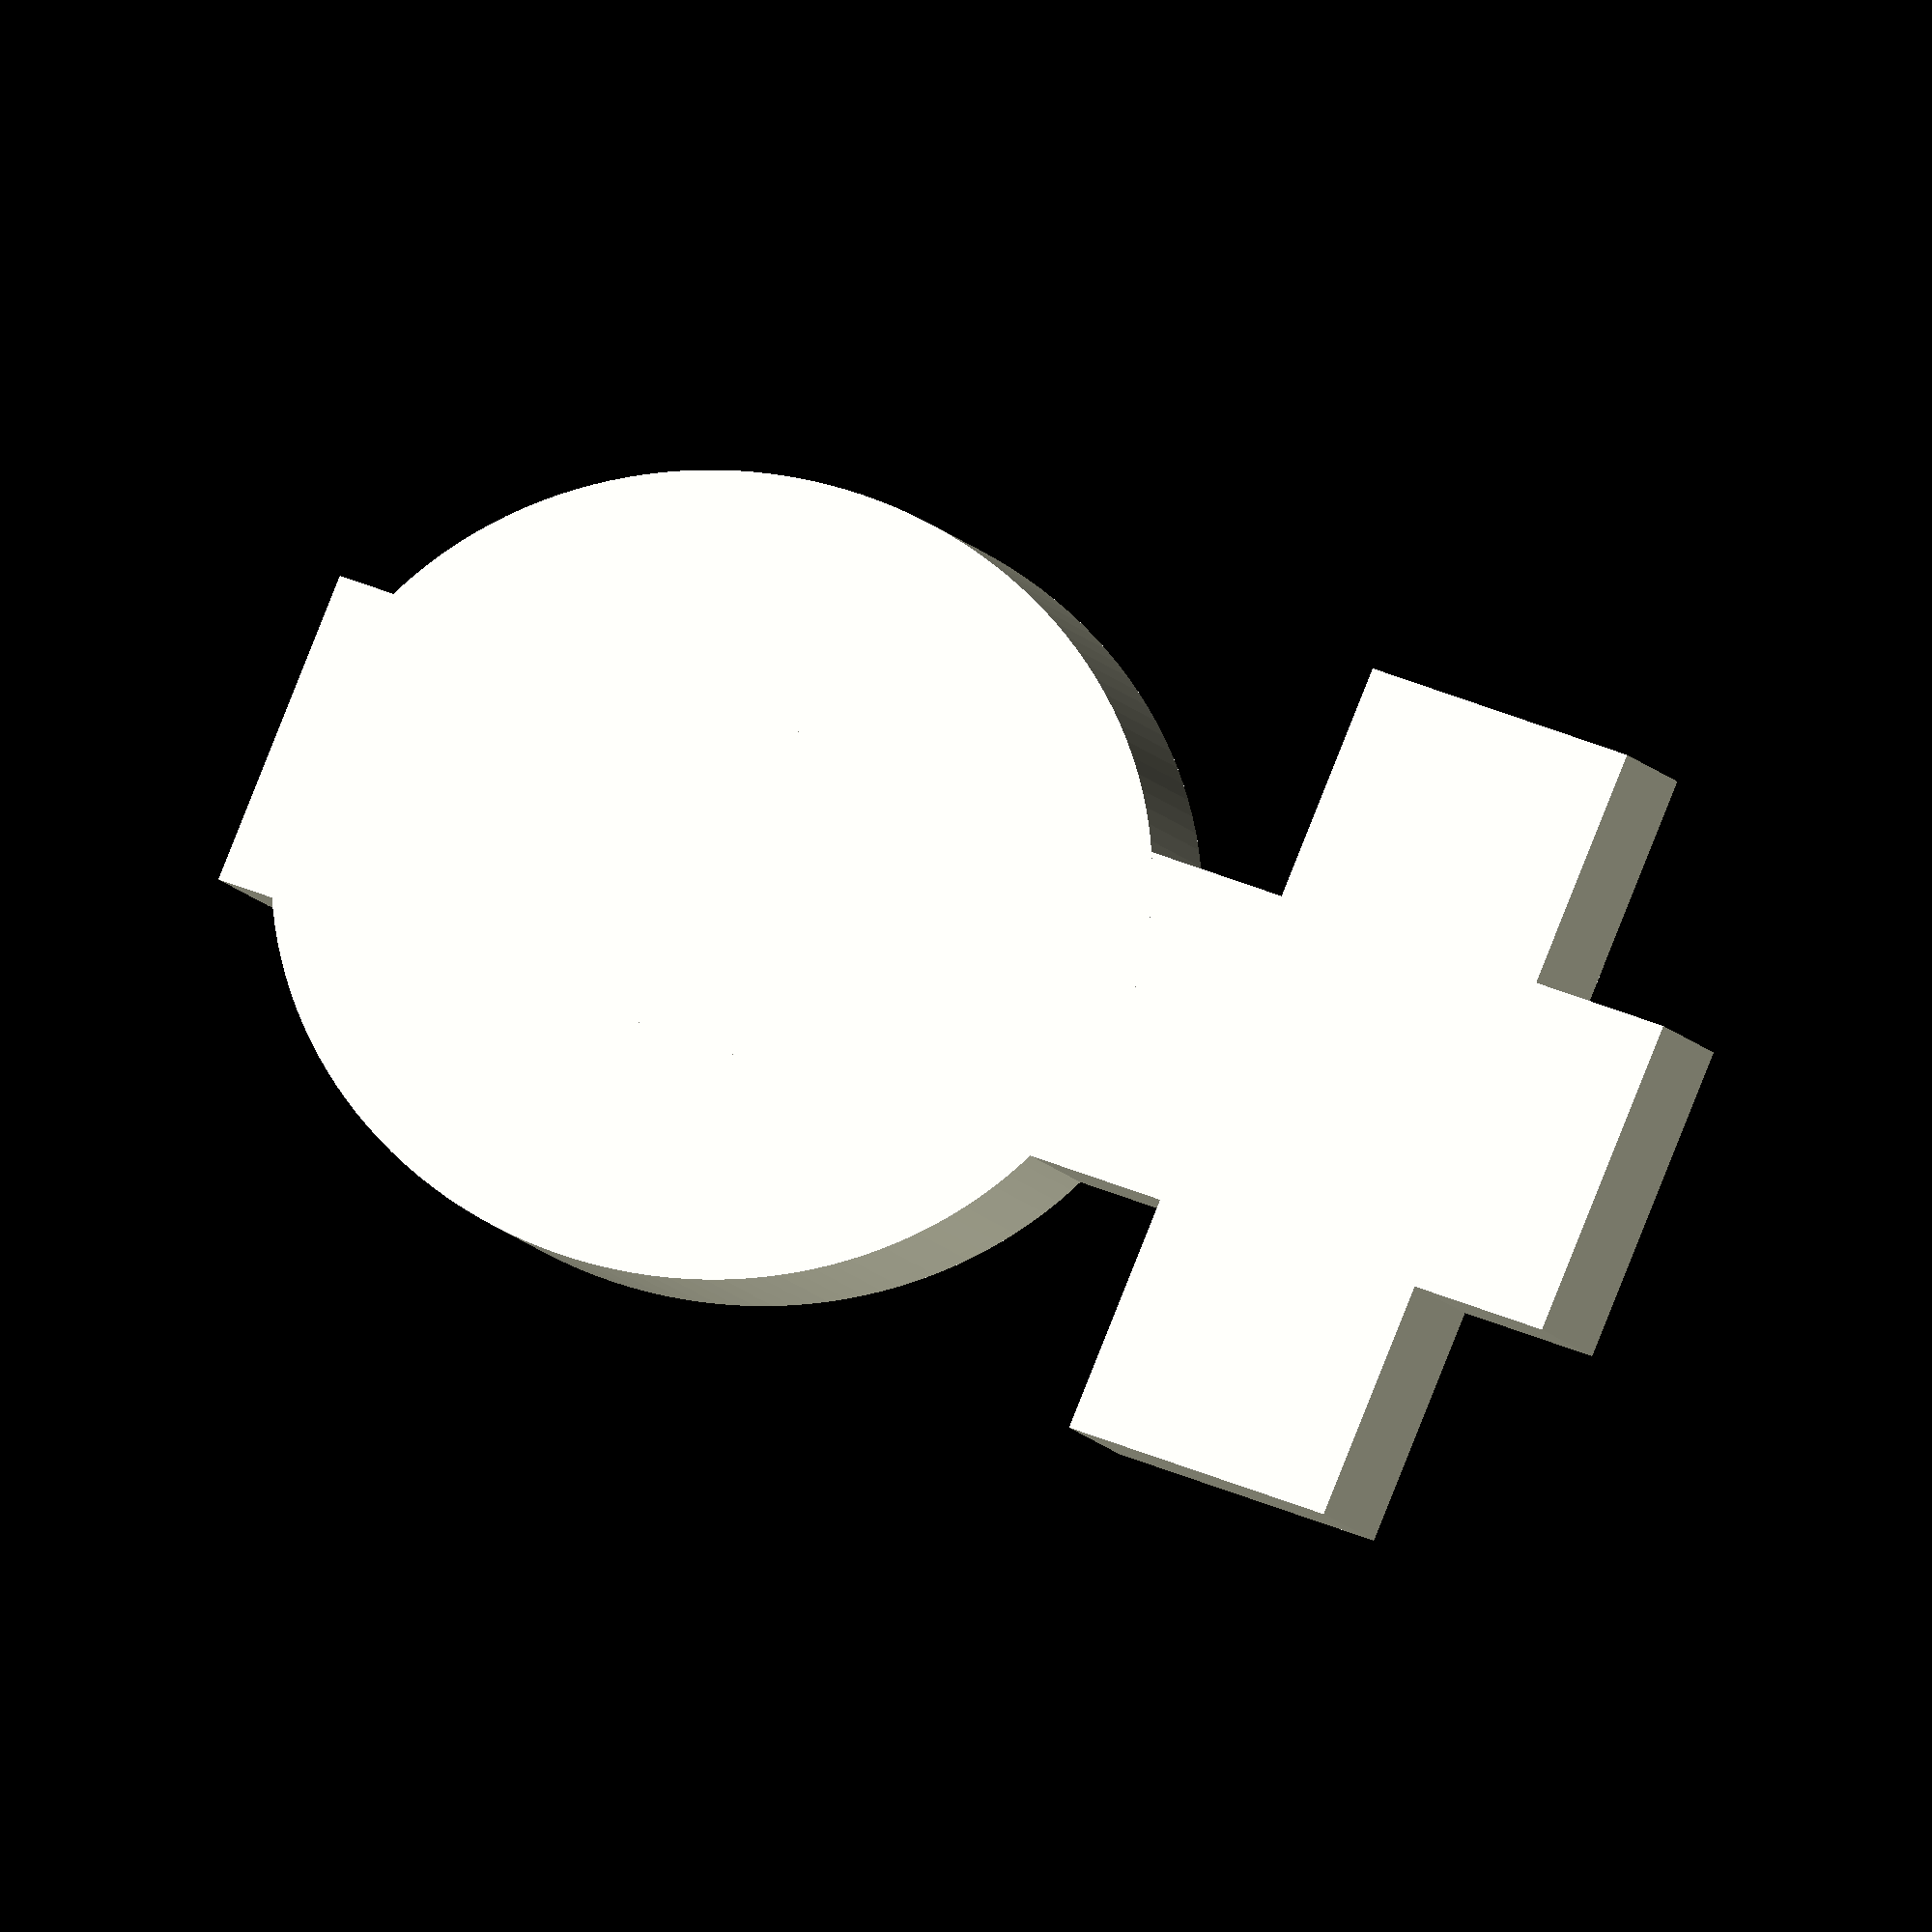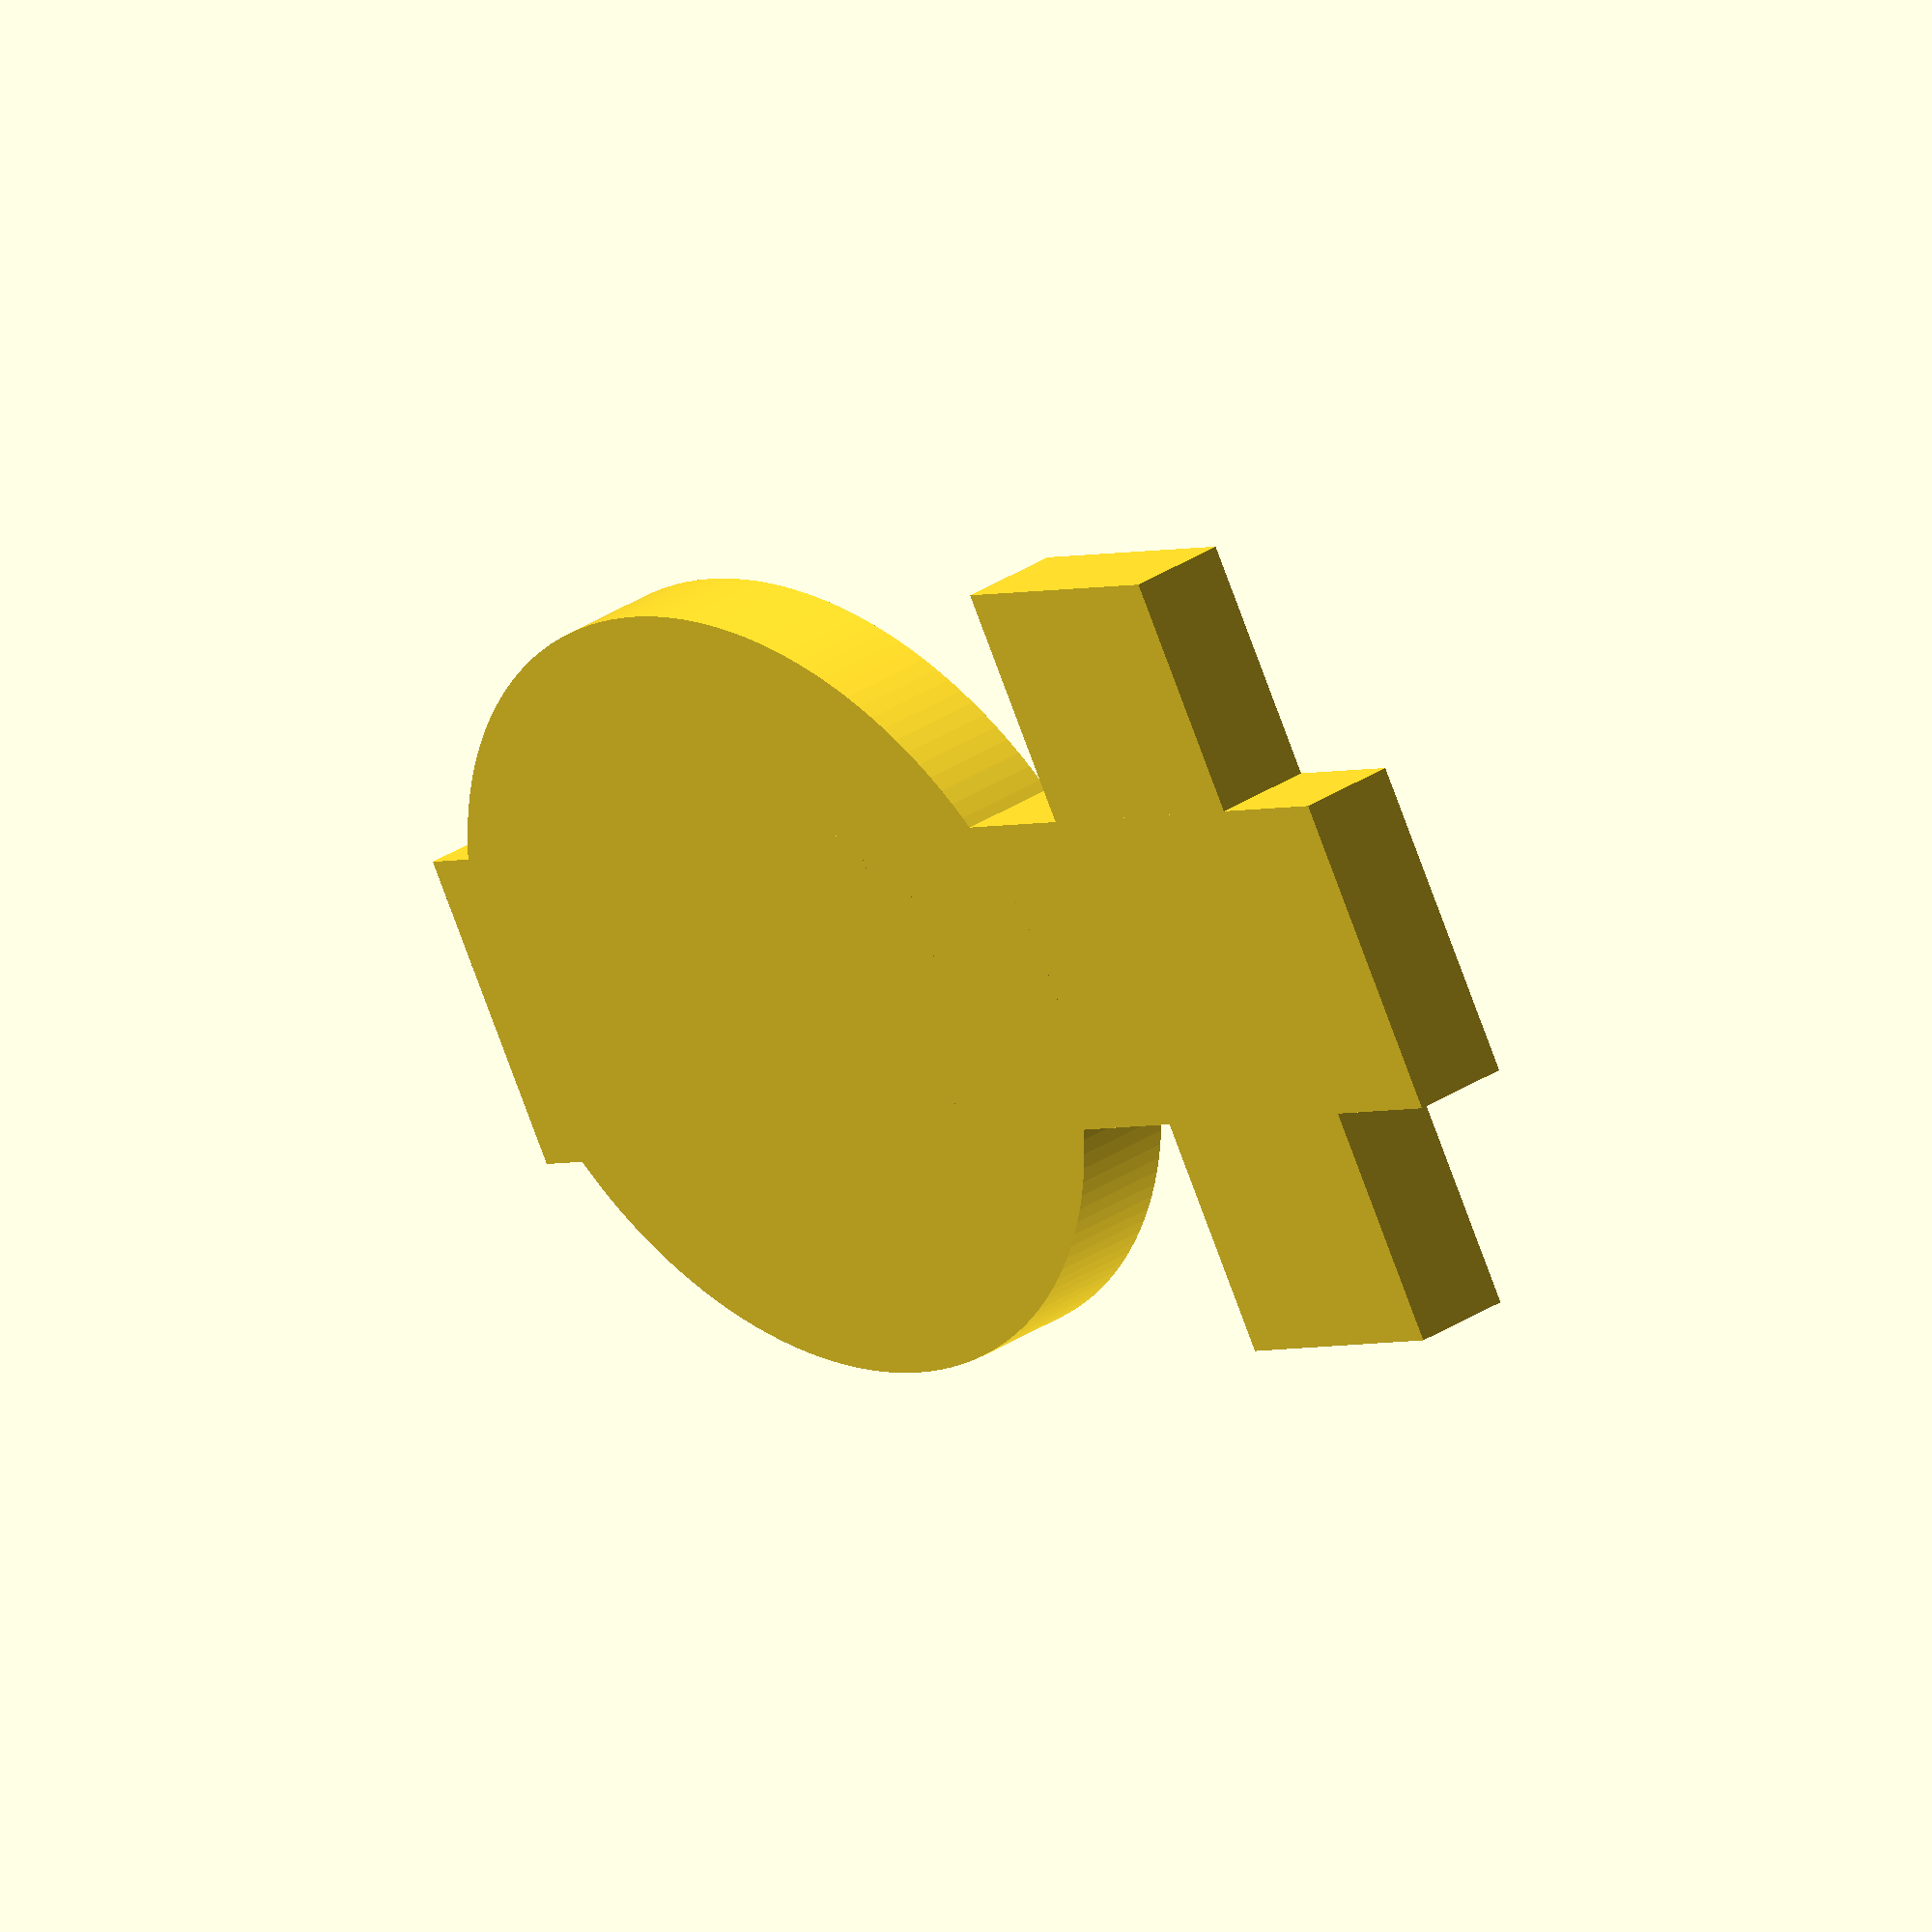
<openscad>
inmm = 25.4;

a = 9*inmm;
a2 = (a-(.25*inmm));
b = 1.5*inmm;
$fn=150;

ratio = .778;
//ratio = 1;


module assem1()
{
difference()
{
    
    union()
    {
       
        band();
        side();
        rotate([0,0,180])
            side();
    }
    translate([-6*inmm, -6*inmm, -12*inmm])
    {
        cube([12*inmm,12*inmm,12*inmm]);
    }
}
}
//assem1();
//assem2();
//translate([0,0,147])
//rotate([90,0,90])
cross();

module cross()
{
    translate([-12.5,10,0])
        cube([25,10,3]);
    translate([-5,0,0])
        cube([10,25,3]);
    translate([0,-10,0])
        scale([1.0,1.3,1.0]) cylinder(d=25, 3); 
    translate([-5,-27,0])
        cube([10,25,3]);
    
}
module assem2()
{
difference()
{
    rotate([90,0,0])
    translate([0,0,-.5*inmm])
    {
        difference()
        {
            cylinder(d=a+.5*inmm, h=1*inmm);
            cylinder(d=a+.25*inmm, h=1*inmm);
        }
    }
    difference()
    {
        scale([1.0,ratio,1.0]) cylinder(d=a* 3, h=b); 
        scale([1.0,ratio,1.0]) cylinder(d=a2, h=b+.1); 
    }
     translate([-6*inmm, -6*inmm, -12*inmm])
        {
            cube([12*inmm,12*inmm,12*inmm]);
        }
}
}

module band()
{
    difference()
    {
        scale([1.0,ratio,1.0]) cylinder(d=a+.15*inmm, h=b); 
        scale([1.0,ratio,1.0]) cylinder(d=a2, h=b+.1); 
    }
}



module side()
{
    translate([0,4,0])
    rotate([25,0,0])
    difference()
    {
        
        scale([1,ratio,1])
        {
            difference()
            {
                sphere(d=a+.25*inmm);
                sphere(d=a);
            }
        }
        translate([-6*inmm, 0, 0])
        {
            cube([12*inmm,12*inmm,12*inmm]);
        }

        translate([-6*inmm, -6*inmm, -12*inmm])
        {
            cube([12*inmm,12*inmm,12*inmm]);
        }
    }
}


</openscad>
<views>
elev=18.3 azim=115.5 roll=30.7 proj=o view=solid
elev=321.4 azim=304.1 roll=231.7 proj=o view=wireframe
</views>
